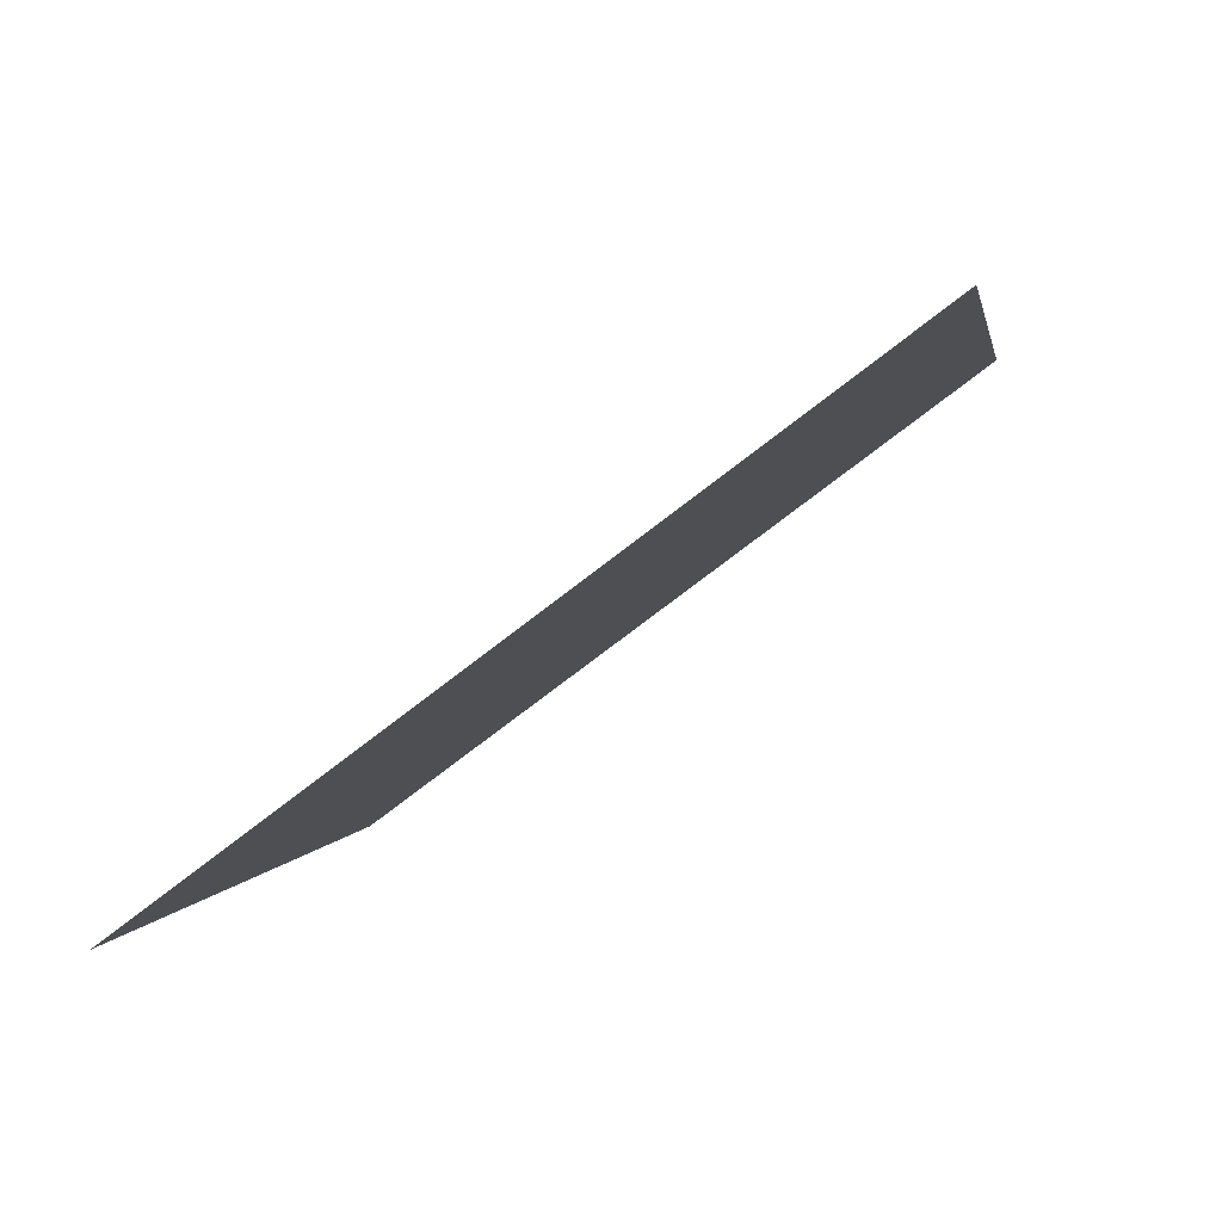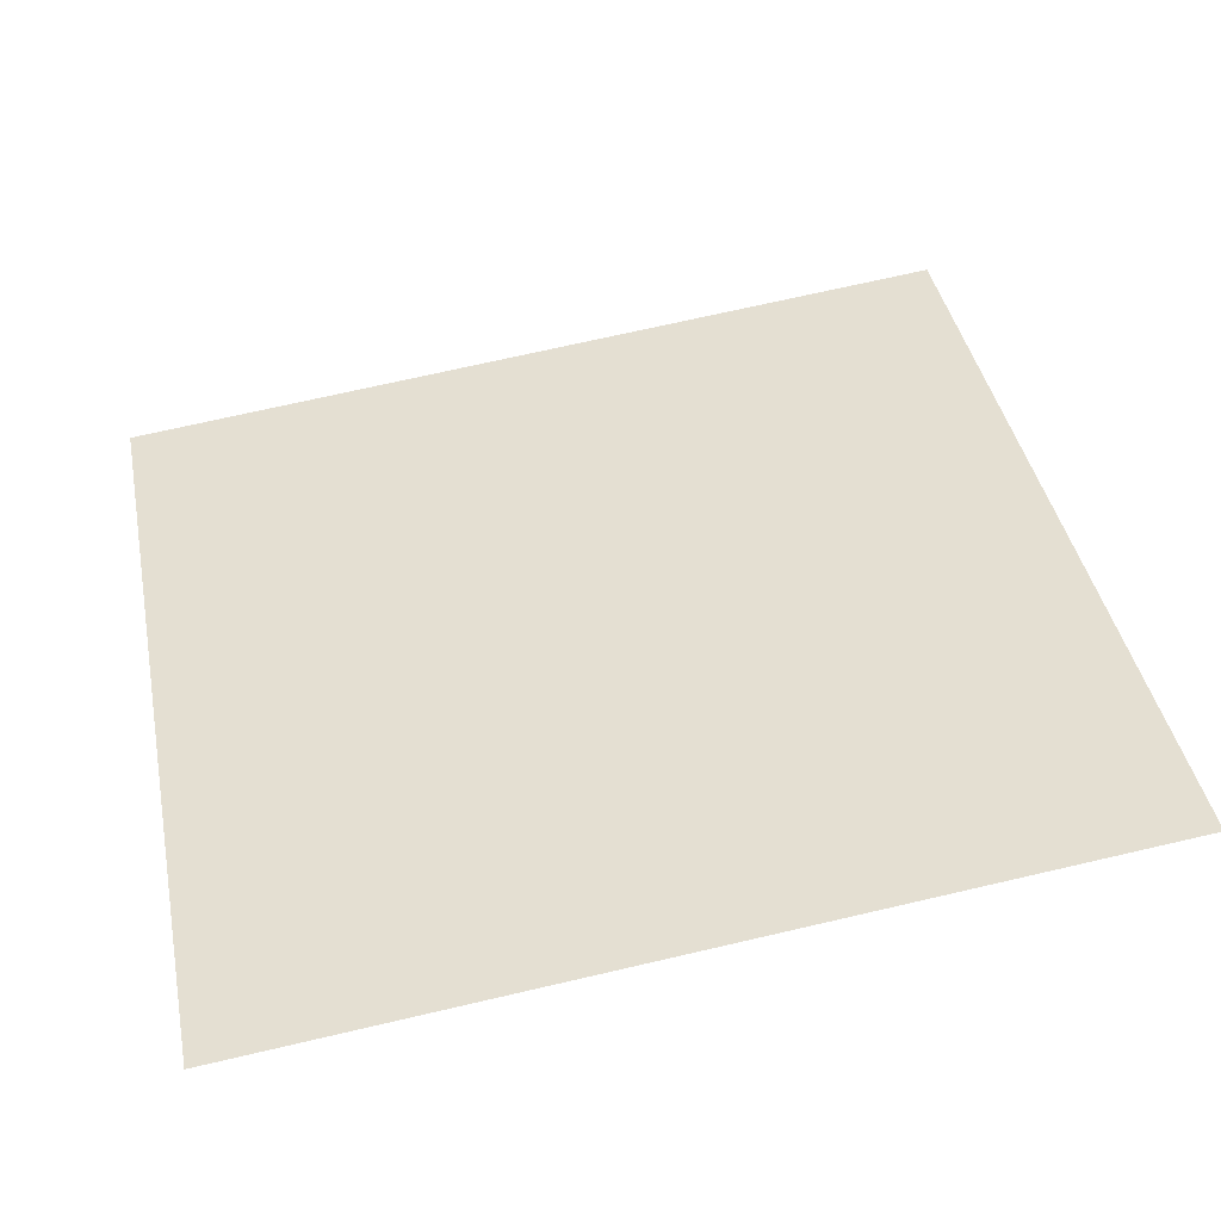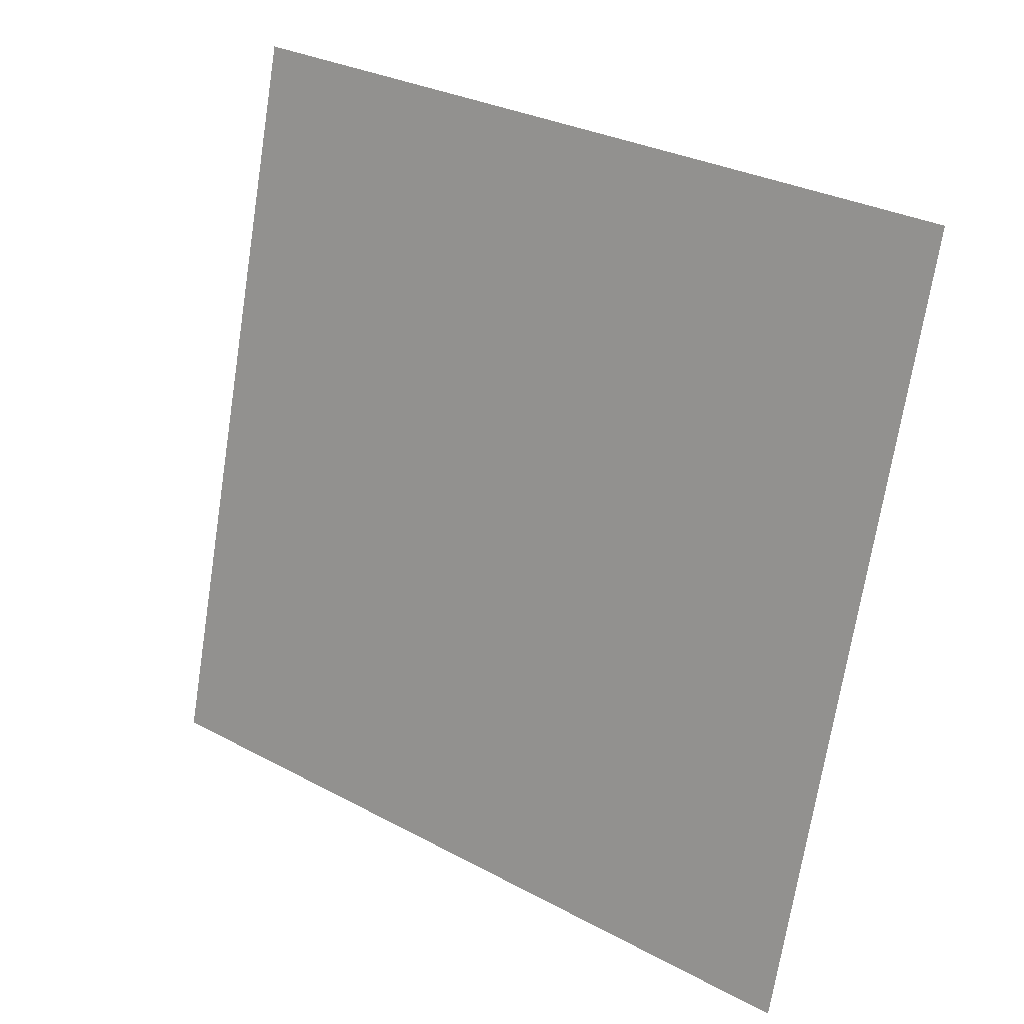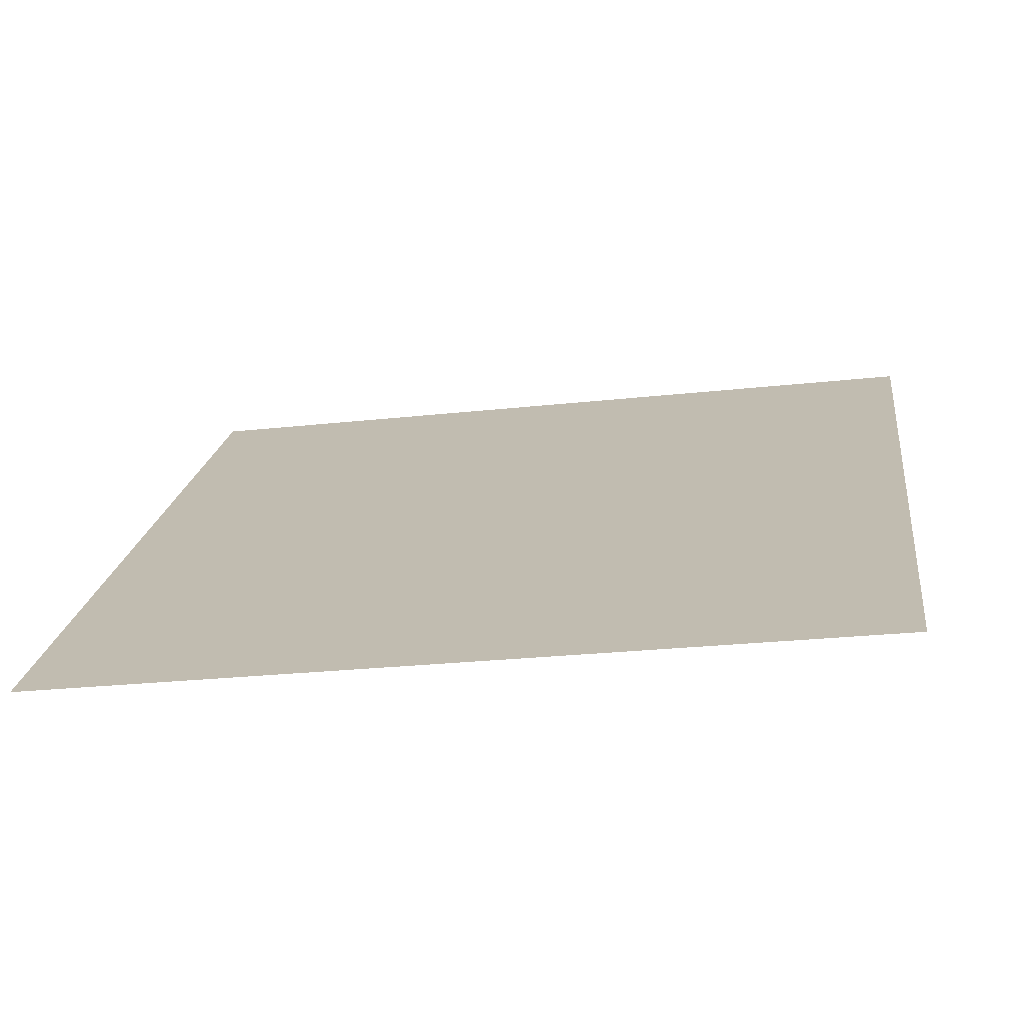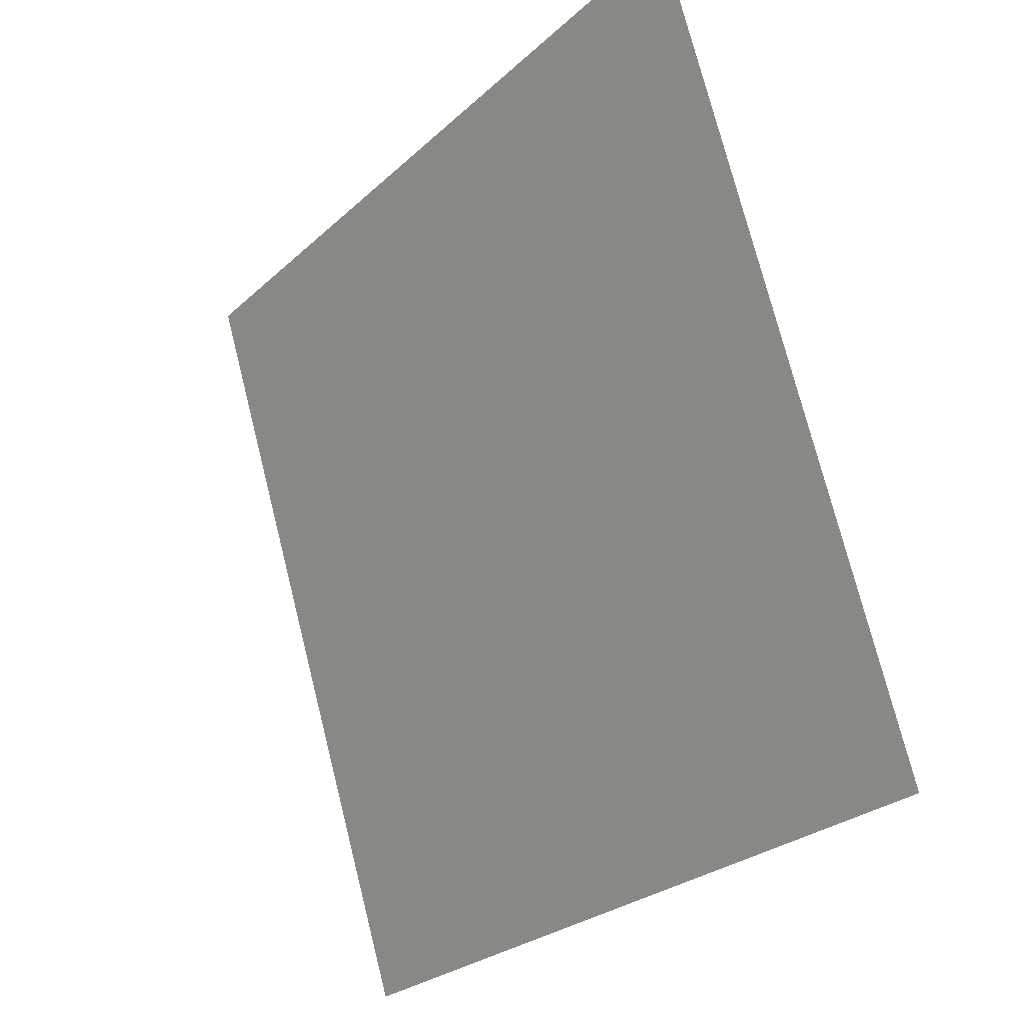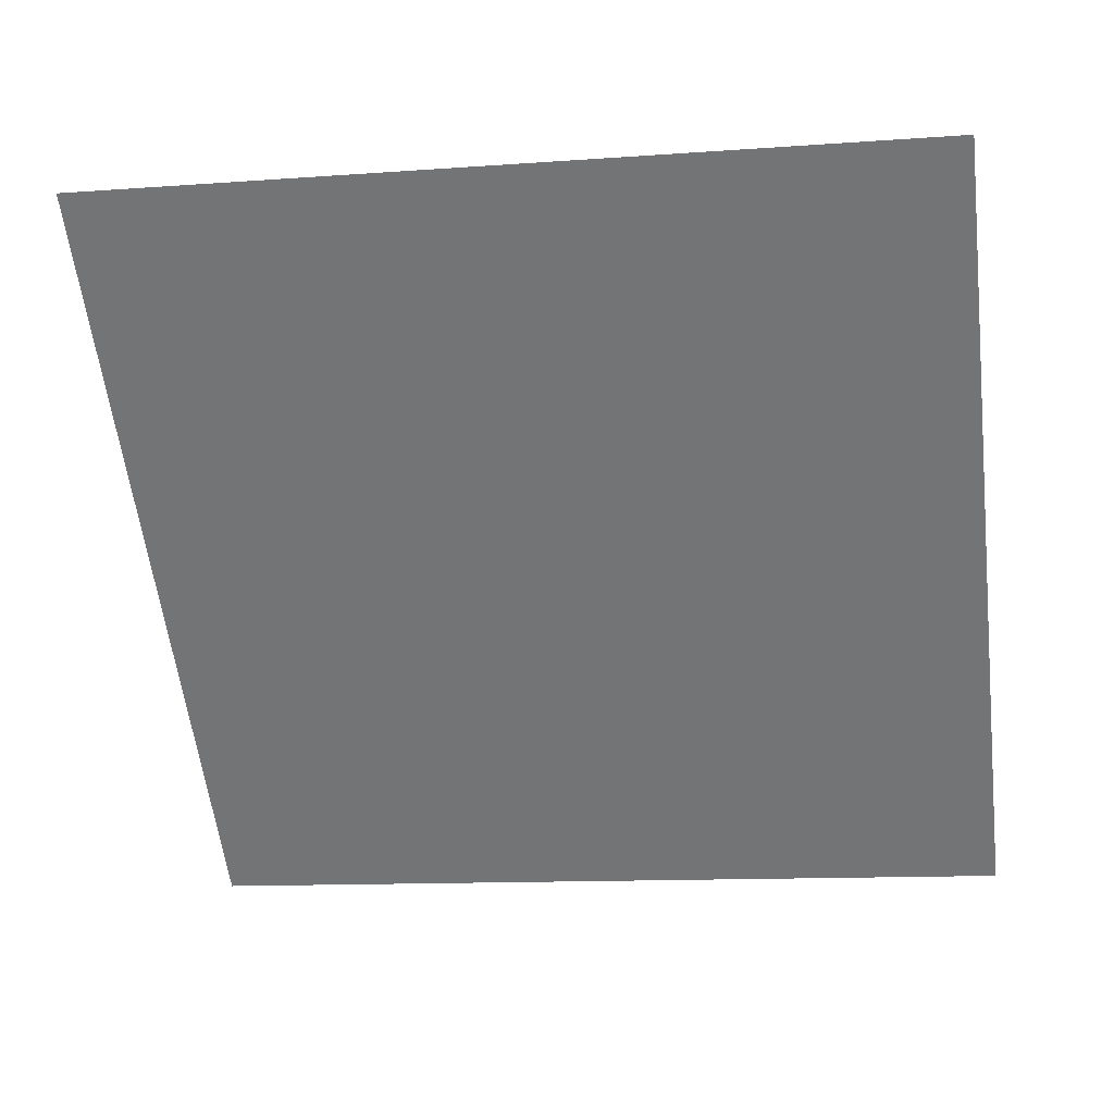
<metadata>
{"format":"obj","ext":"obj","renderer":"f3d","projection":"perspective","resolution":1024,"background":"white","views":[{"elev":3.2,"azim":-80.0,"up":"+Y"},{"elev":77.6,"azim":-12.4,"up":"+Y"},{"elev":-72.4,"azim":81.6,"up":"+Y"},{"elev":-18.1,"azim":-169.7,"up":"+Y"},{"elev":73.6,"azim":74.5,"up":"+Z"},{"elev":-20.7,"azim":10.0,"up":"+Y"}]}
</metadata>
<code>
v 0.1061 0.5986 0.2591
v 0.0995 0.5988 0.2592
v 0.09962 0.6027 0.2644
v 0.1062 0.6025 0.2644
f 4 3 2 1

</code>
